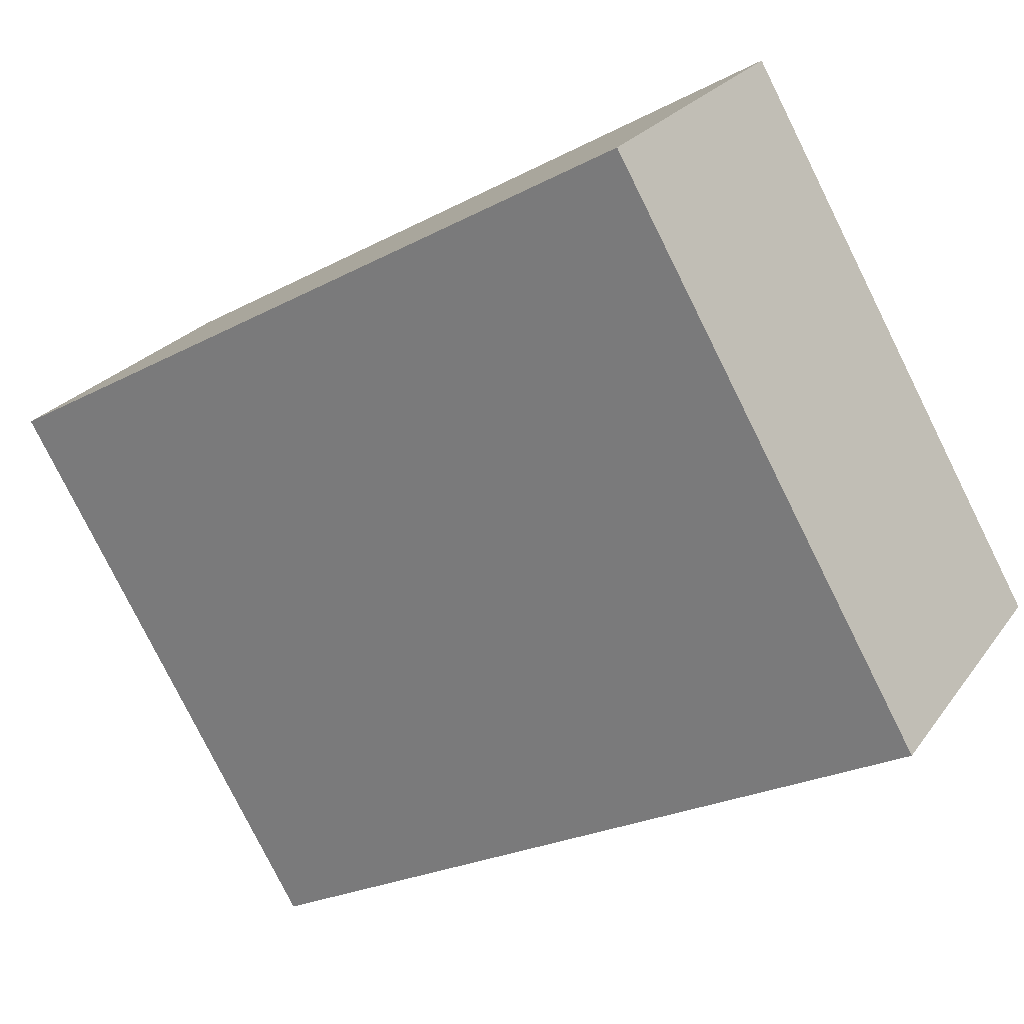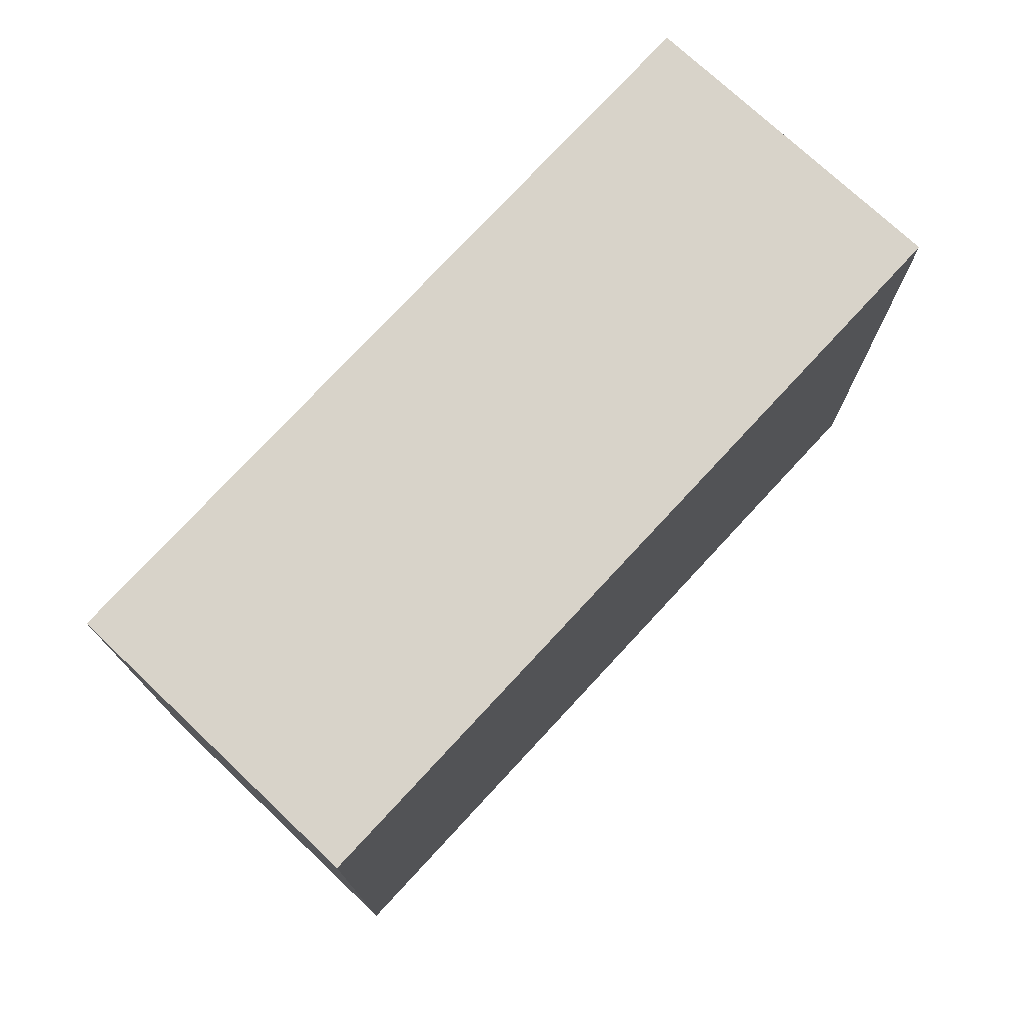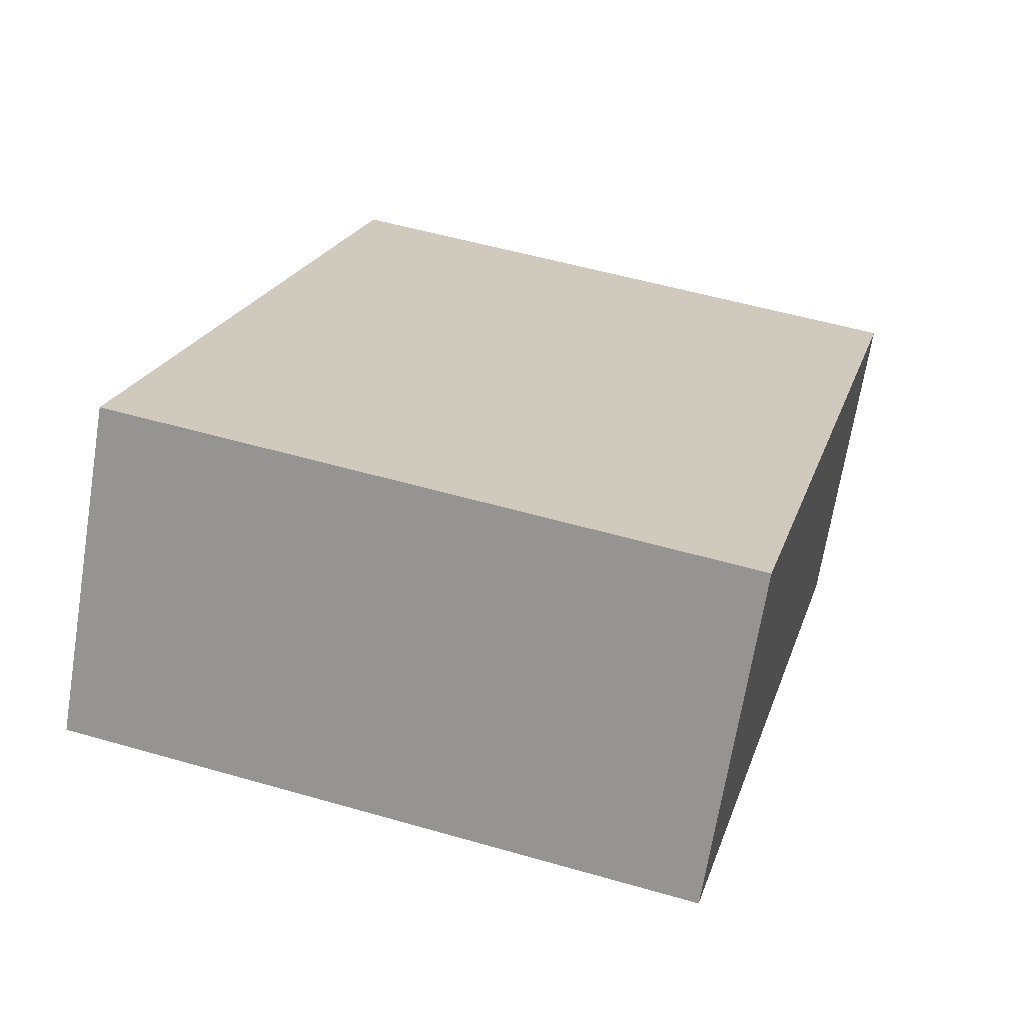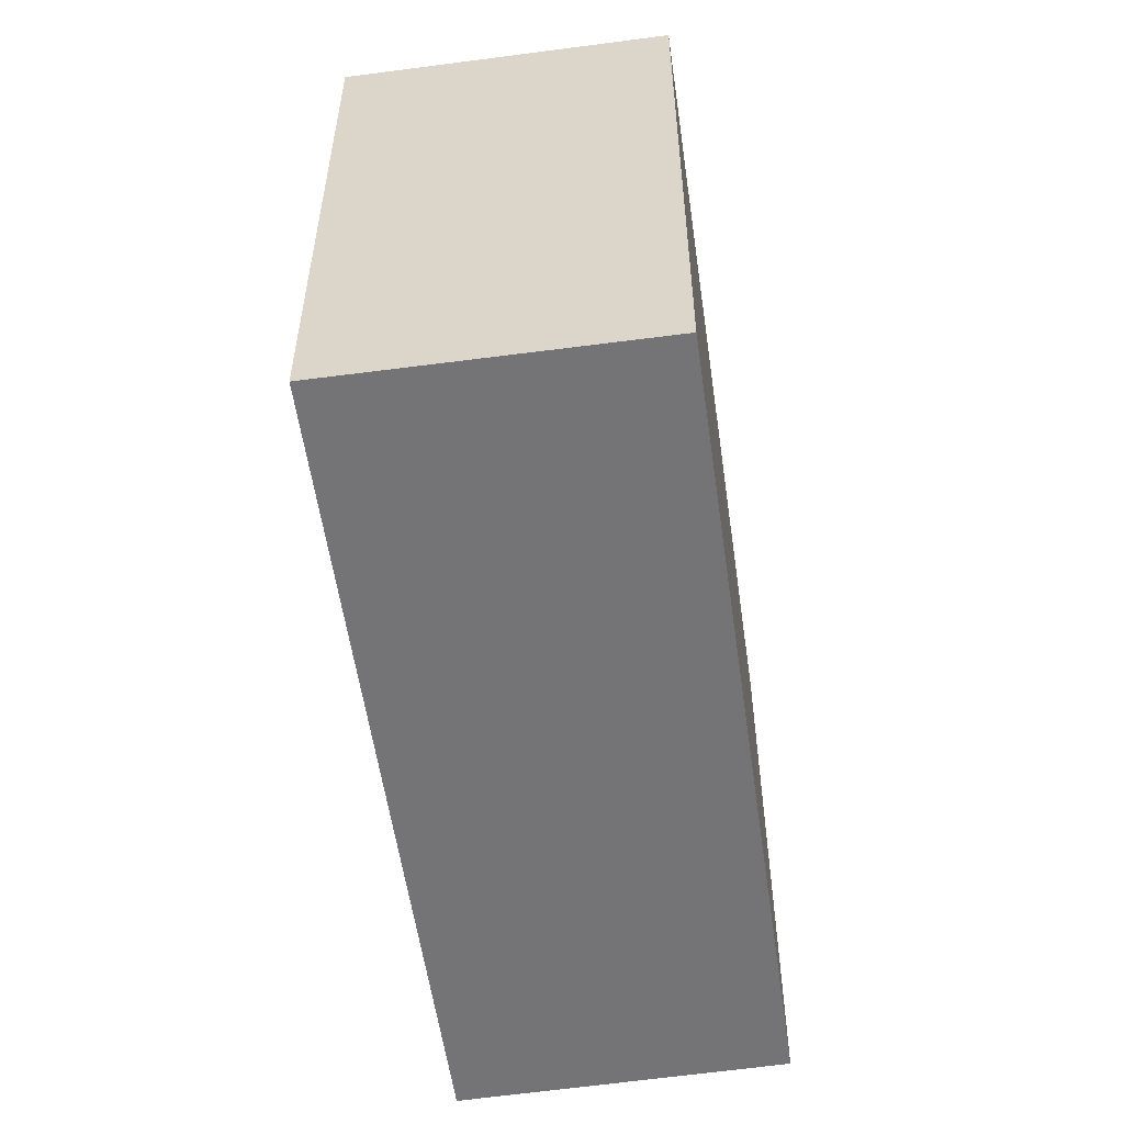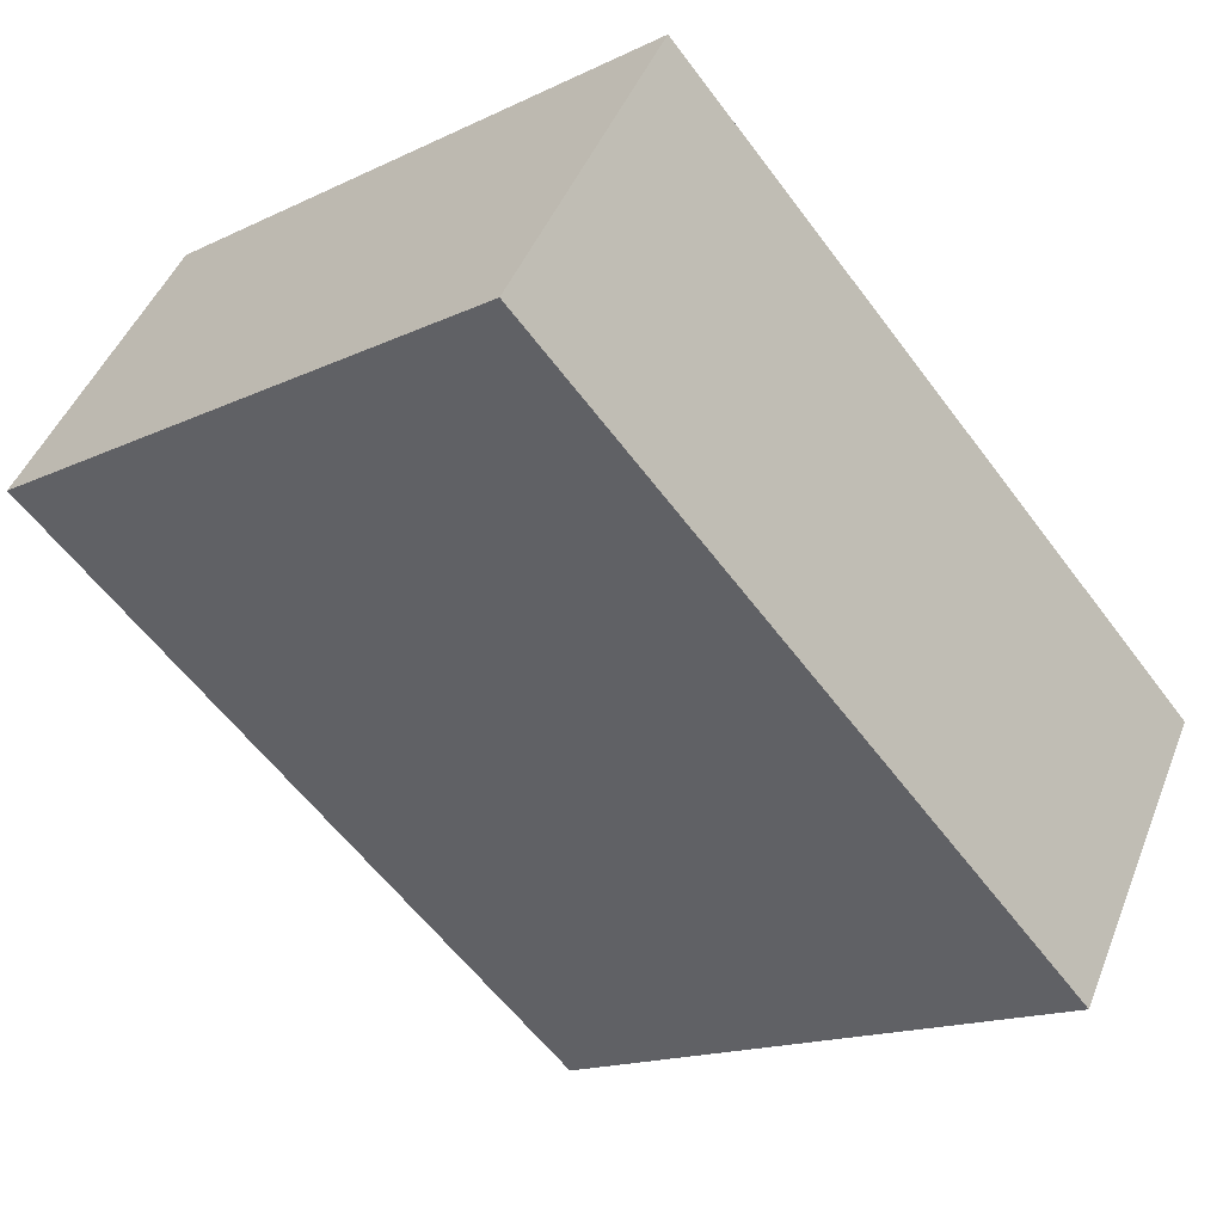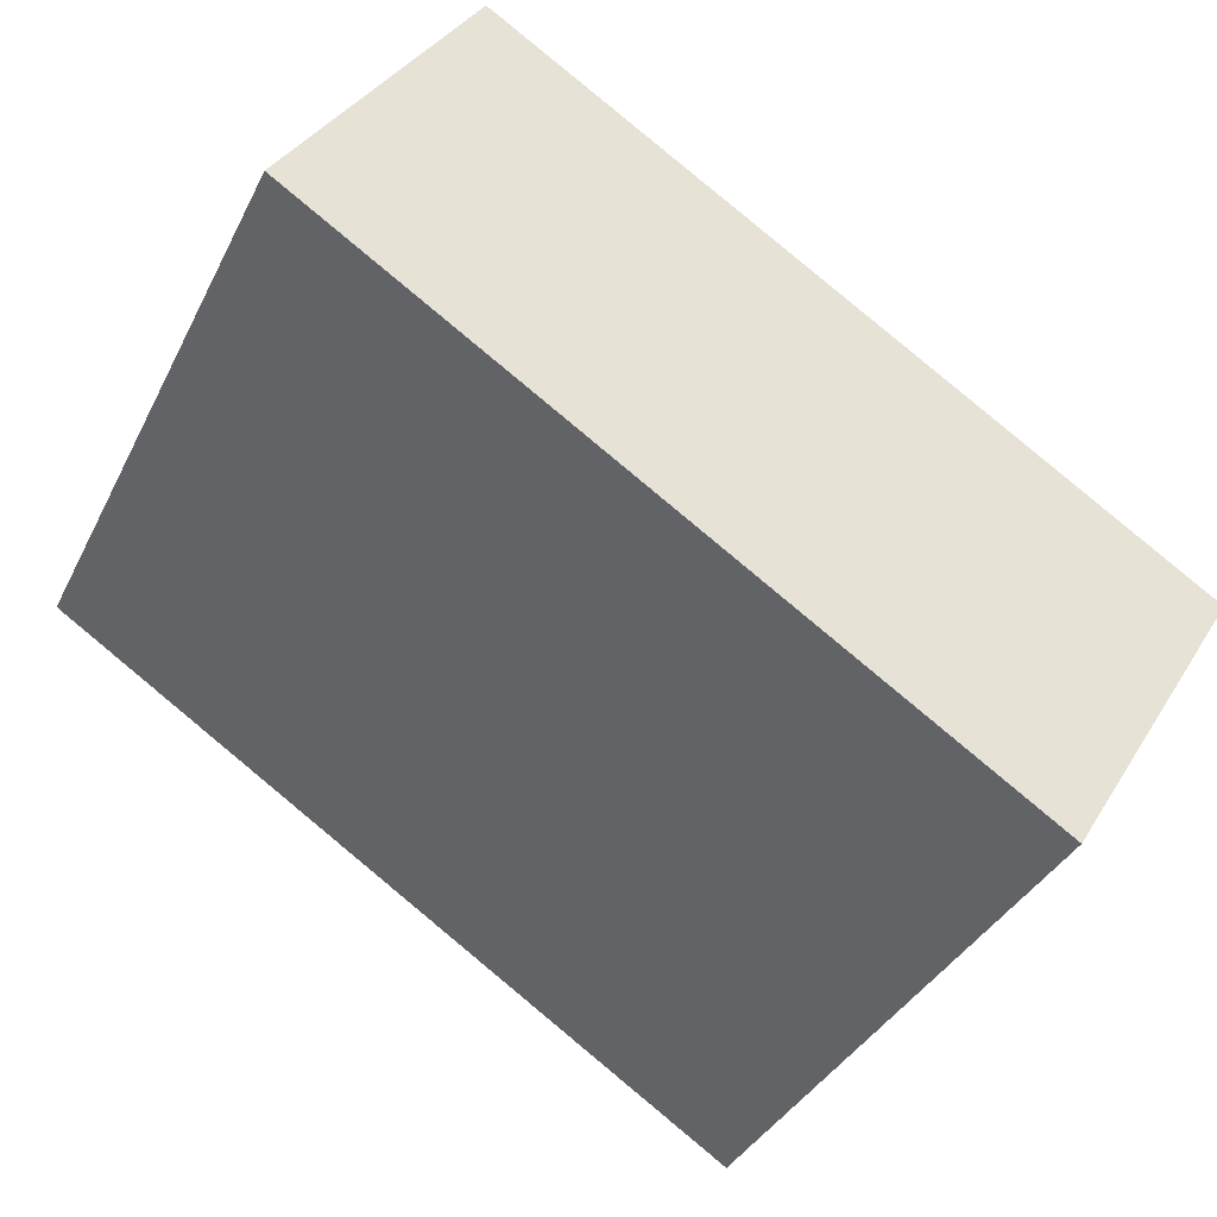
<metadata>
{"format":"obj","ext":"obj","renderer":"f3d","projection":"perspective","resolution":1024,"background":"white","views":[{"elev":-79.5,"azim":26.5,"up":"+Z"},{"elev":76.0,"azim":165.4,"up":"+Y"},{"elev":53.2,"azim":-72.8,"up":"+Z"},{"elev":-56.3,"azim":-49.3,"up":"+Y"},{"elev":-16.1,"azim":-45.6,"up":"+Z"},{"elev":-36.8,"azim":-24.0,"up":"+Z"}]}
</metadata>
<code>
v  4.547 3.27 -0.849
v  0 3.27 2.002e-16
v  0.939 3.27 1.453
v  3.633 3.27 -2.323
v  0 0 0
v  0.939 -8.897e-17 1.453
v  4.547 5.199e-17 -0.849
v  3.633 1.422e-16 -2.323
g defaultobject
f 1 2 3
f 2 1 4
f 5 3 2
f 3 5 6
f 6 1 3
f 1 6 7
f 7 4 1
f 4 7 8
f 8 2 4
f 2 8 5
f 8 6 5
f 6 8 7

</code>
